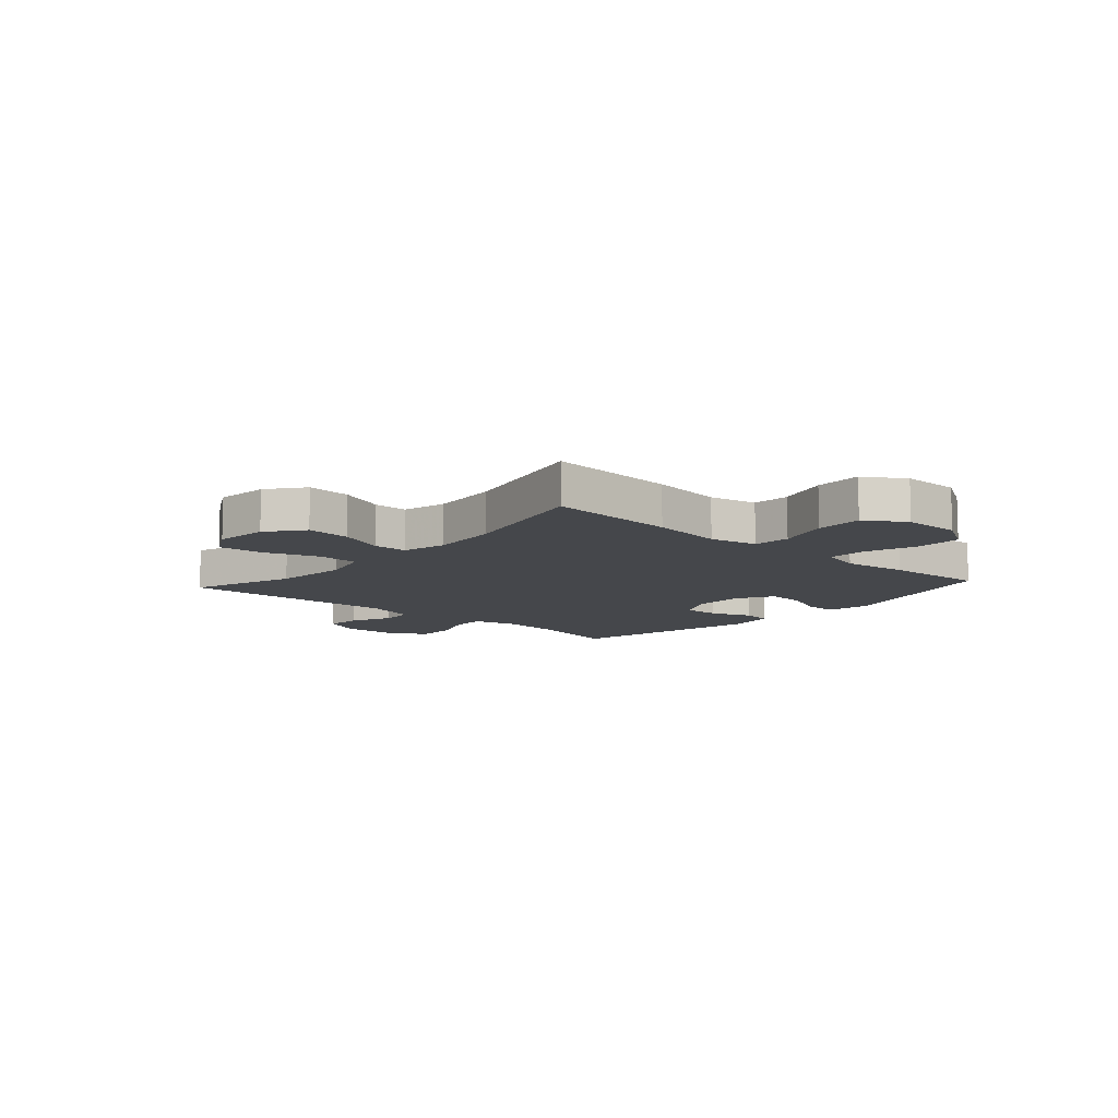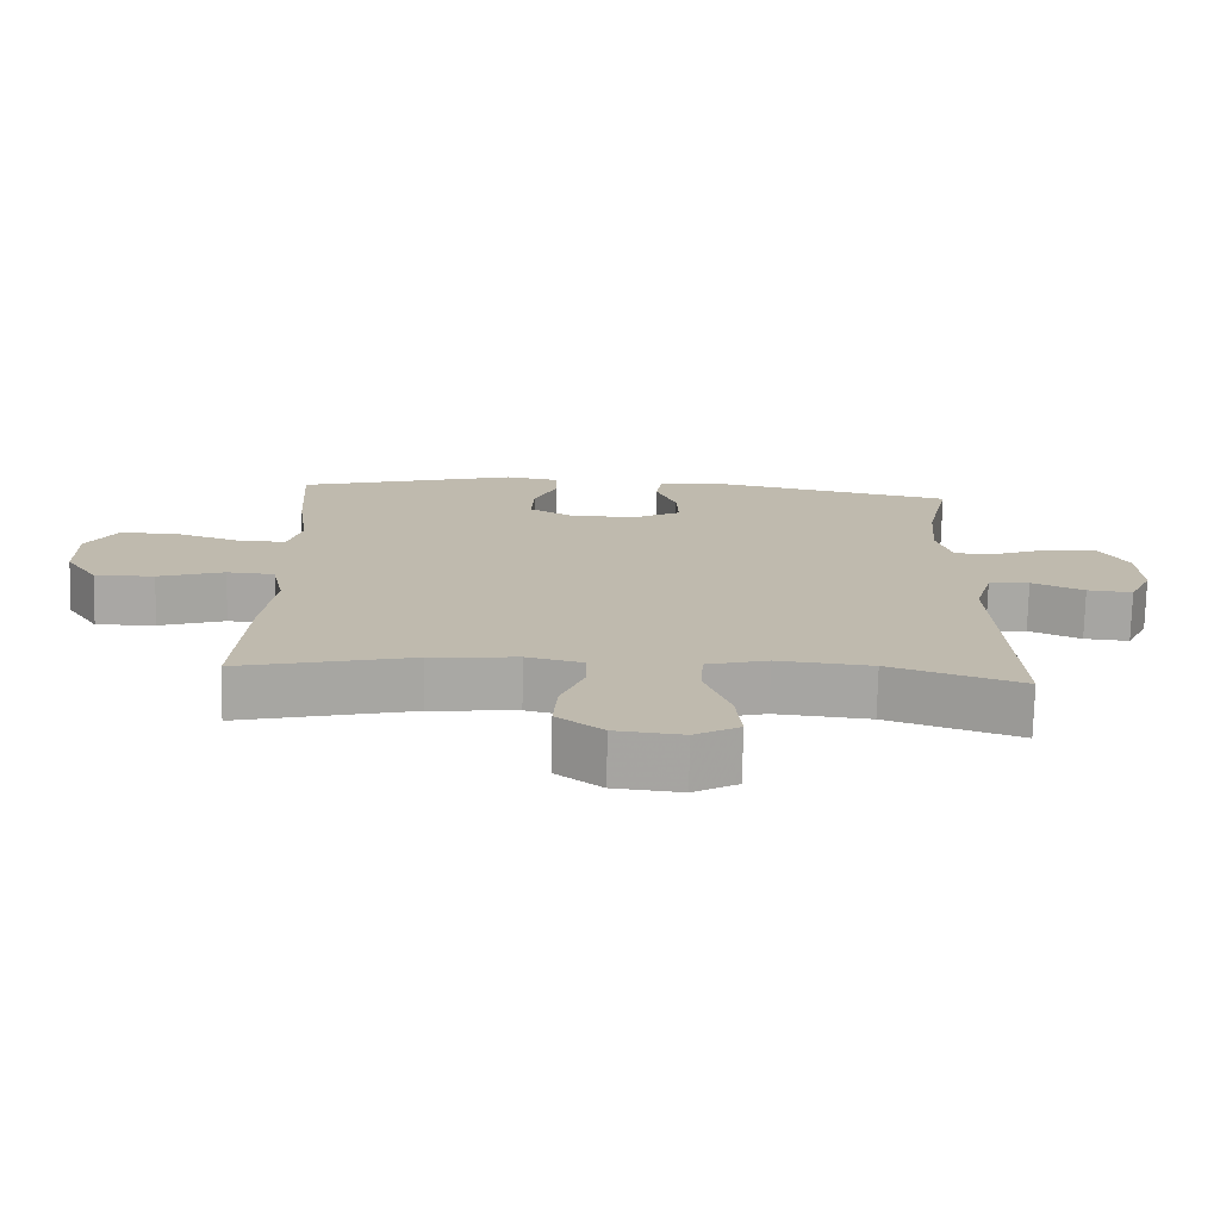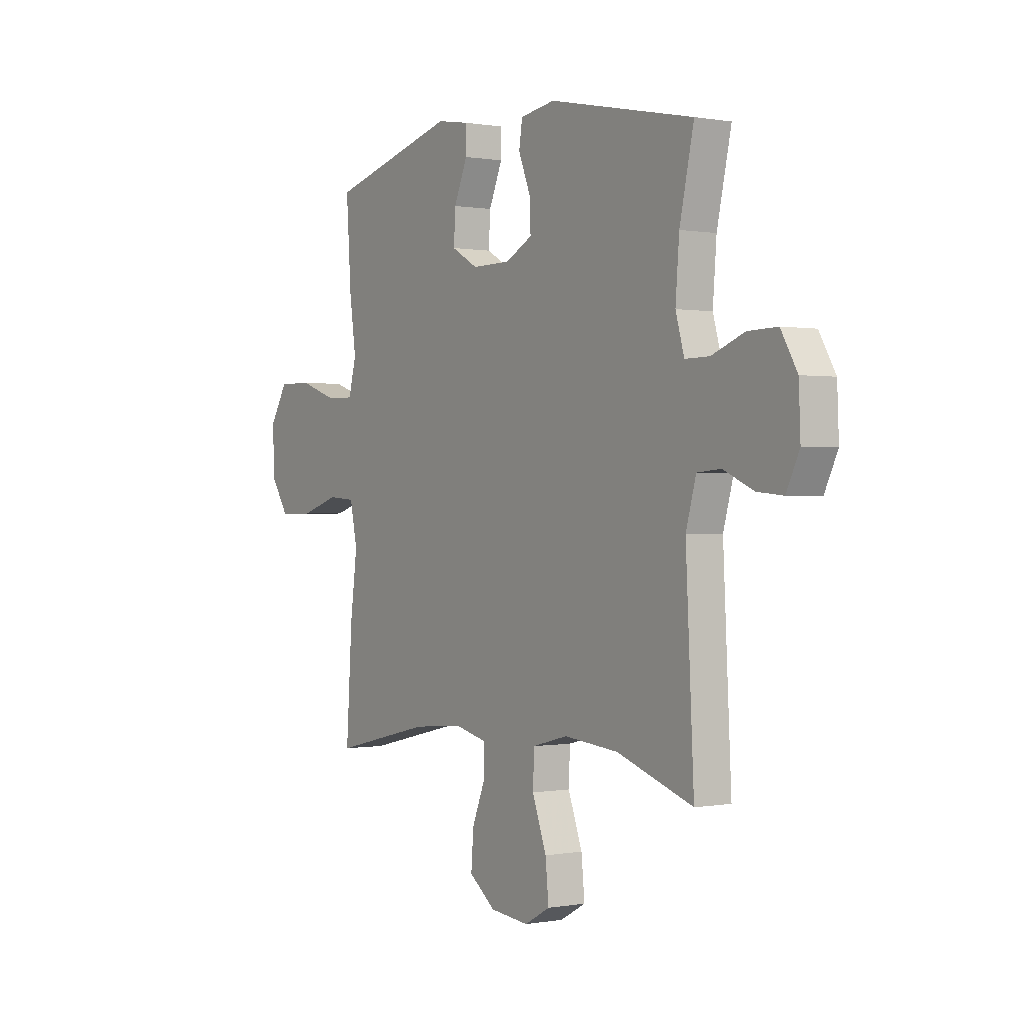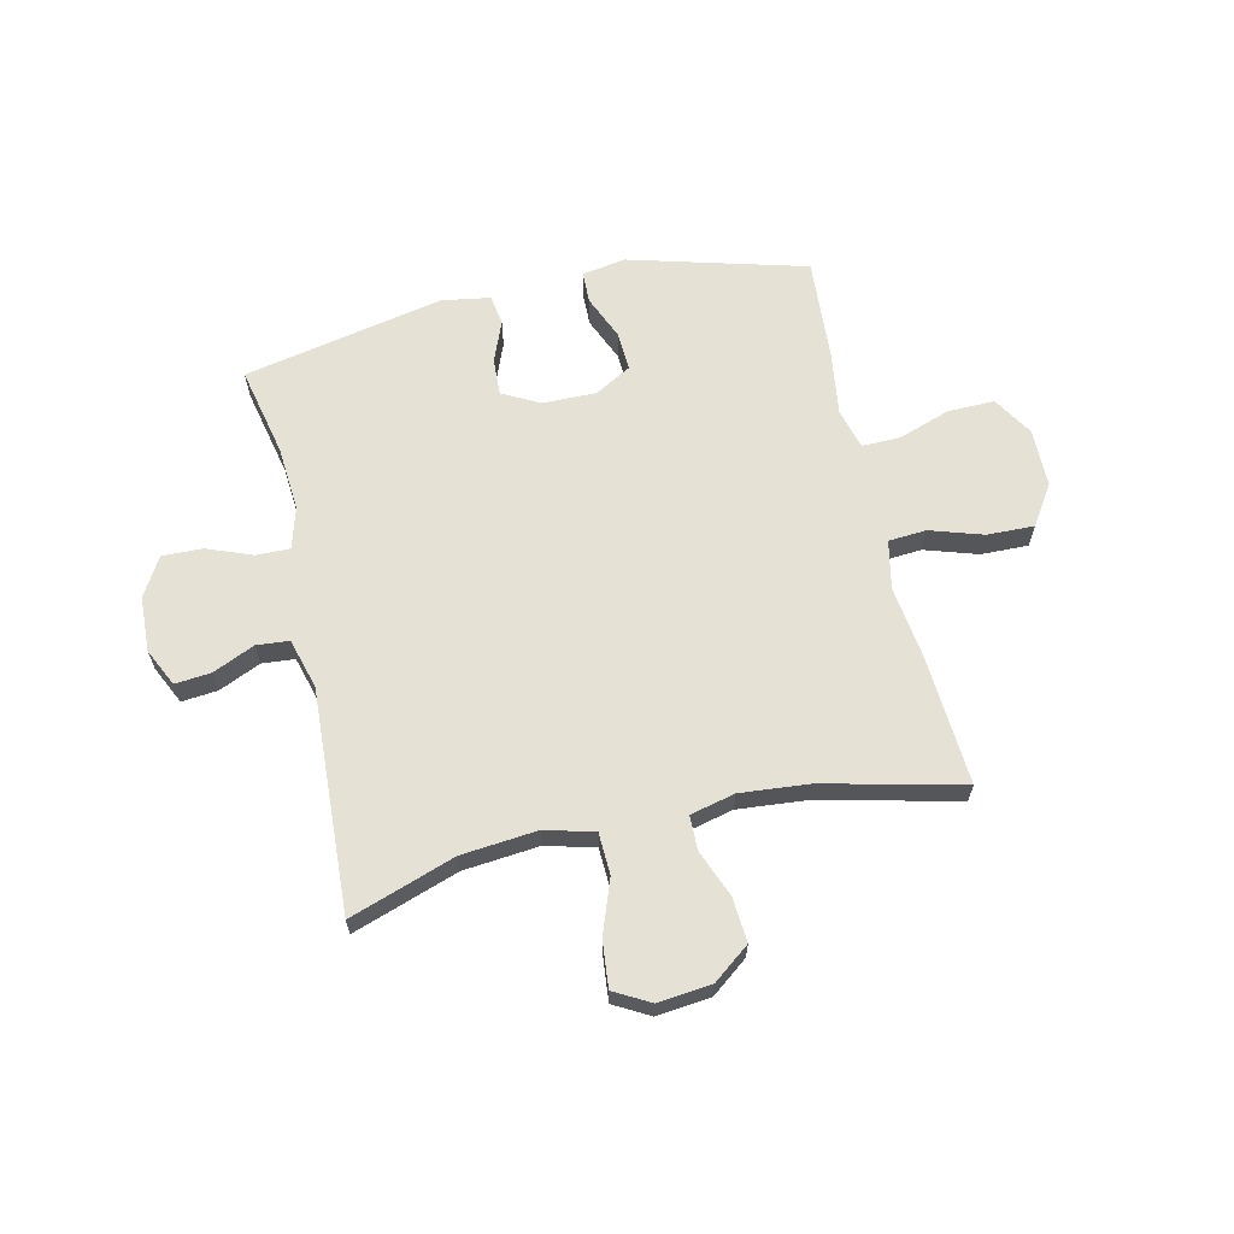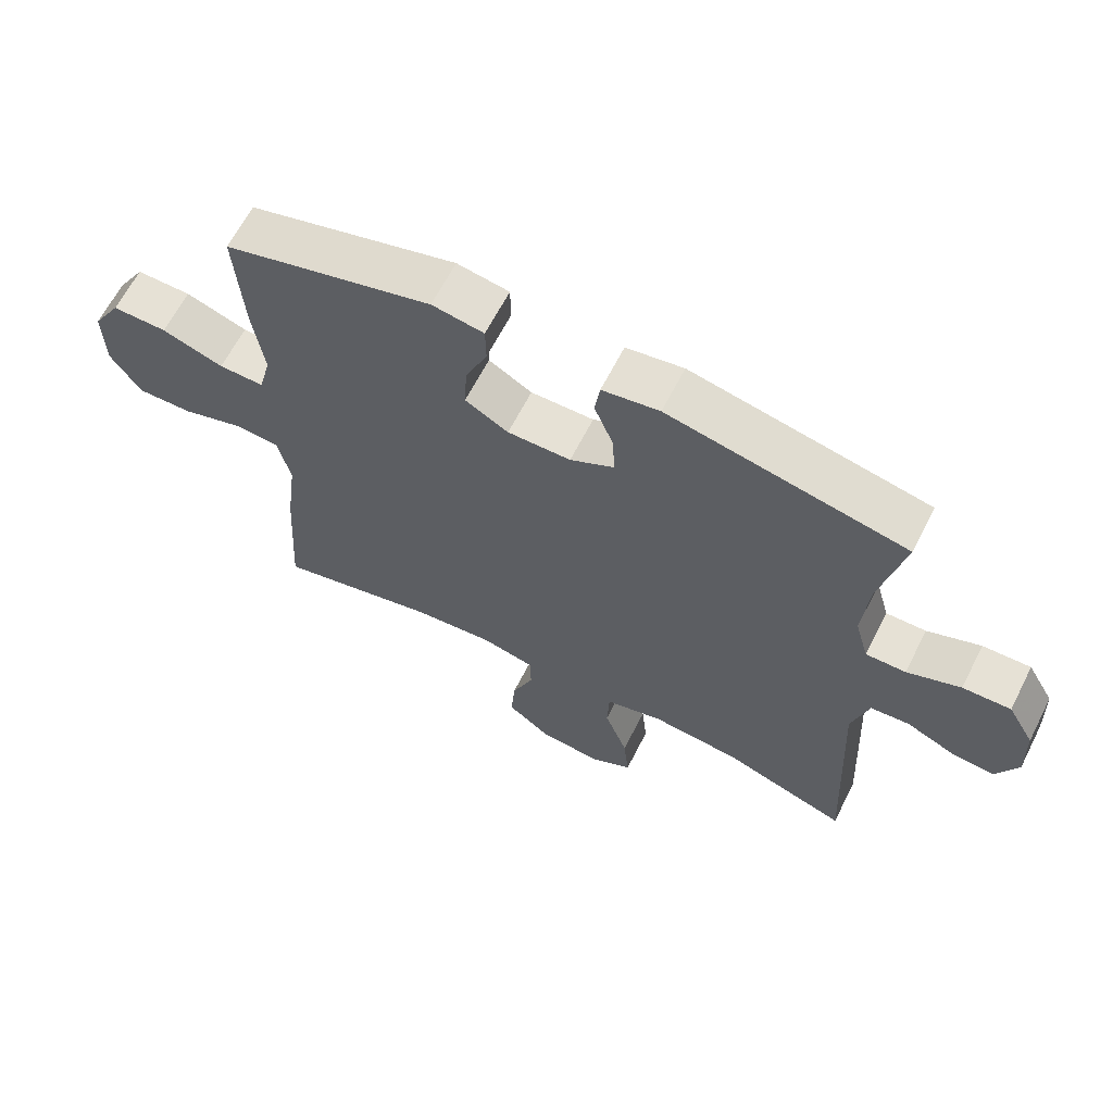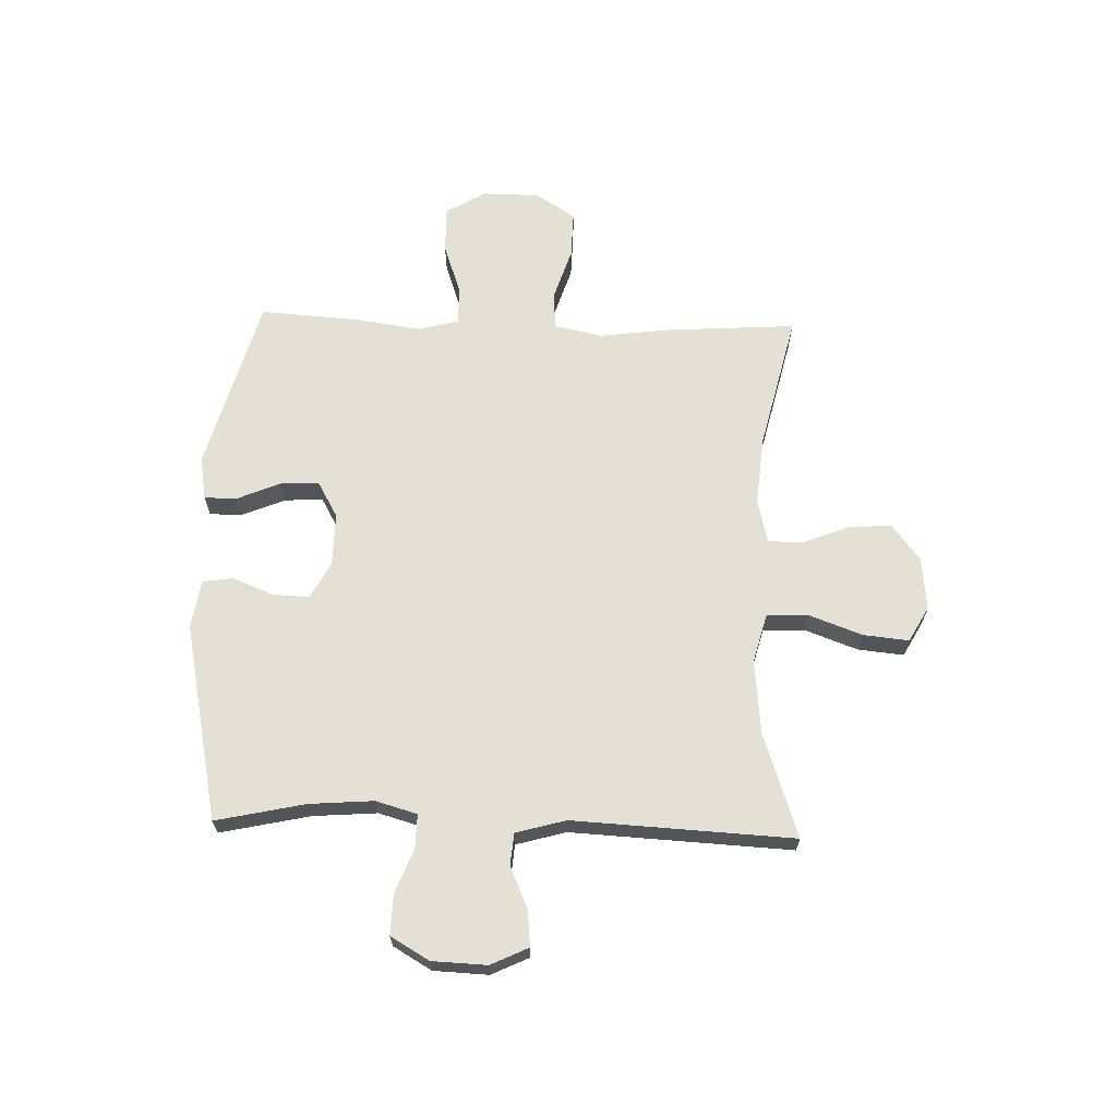
<metadata>
{"format":"obj","ext":"obj","renderer":"f3d","projection":"perspective","resolution":1024,"background":"white","views":[{"elev":-10.3,"azim":-132.0,"up":"+Y"},{"elev":-74.6,"azim":-1.3,"up":"+Z"},{"elev":0.2,"azim":55.9,"up":"+Z"},{"elev":64.1,"azim":167.2,"up":"+Y"},{"elev":64.4,"azim":27.0,"up":"+Z"},{"elev":66.0,"azim":91.8,"up":"+Y"}]}
</metadata>
<code>
v 0.5 0.07 0.5
v 0.465 0.07 0.34
v 0.456 0.07 0.225
v 0.477 0.07 0.151
v 0.537 0.07 0.152
v 0.617 0.07 0.183
v 0.689 0.07 0.185
v 0.729 0.07 0.116
v 0.733 0.07 0.018
v 0.701 0.07 -0.049
v 0.637 0.07 -0.043
v 0.563 0.07 -0.01
v 0.505 0.07 -0.015
v 0.48 0.07 -0.104
v 0.5 0.07 -0.5
v 0.313 0.07 -0.436
v 0.179 0.07 -0.423
v 0.092 0.07 -0.446
v 0.089 0.07 -0.52
v 0.124 0.07 -0.616
v 0.132 0.07 -0.698
v 0.069 0.07 -0.733
v -0.026 0.07 -0.723
v -0.091 0.07 -0.673
v -0.085 0.07 -0.594
v -0.052 0.07 -0.511
v -0.053 0.07 -0.45
v -0.132 0.07 -0.431
v -0.255 0.07 -0.442
v -0.5 0.07 -0.5
v -0.485 0.07 -0.269
v -0.468 0.07 -0.139
v -0.486 0.07 -0.053
v -0.553 0.07 -0.048
v -0.647 0.07 -0.078
v -0.731 0.07 -0.08
v -0.777 0.07 -0.009
v -0.778 0.07 0.094
v -0.735 0.07 0.165
v -0.652 0.07 0.164
v -0.559 0.07 0.132
v -0.491 0.07 0.131
v -0.472 0.07 0.203
v -0.488 0.07 0.319
v -0.5 0.07 0.5
v -0.186 0.07 0.586
v -0.108 0.07 0.573
v -0.107 0.07 0.516
v -0.14 0.07 0.438
v -0.144 0.07 0.368
v -0.079 0.07 0.331
v 0.016 0.07 0.332
v 0.082 0.07 0.367
v 0.079 0.07 0.433
v 0.05 0.07 0.506
v 0.058 0.07 0.56
v 0.144 0.07 0.574
v 0.5 0 0.5
v 0.465 0 0.34
v 0.456 0 0.225
v 0.477 0 0.151
v 0.537 0 0.152
v 0.617 0 0.183
v 0.689 0 0.185
v 0.729 0 0.116
v 0.733 0 0.018
v 0.701 0 -0.049
v 0.637 0 -0.043
v 0.563 0 -0.01
v 0.505 0 -0.015
v 0.48 0 -0.104
v 0.5 0 -0.5
v 0.313 0 -0.436
v 0.179 0 -0.423
v 0.092 0 -0.446
v 0.089 0 -0.52
v 0.124 0 -0.616
v 0.132 0 -0.698
v 0.069 0 -0.733
v -0.026 0 -0.723
v -0.091 0 -0.673
v -0.085 0 -0.594
v -0.052 0 -0.511
v -0.053 0 -0.45
v -0.132 0 -0.431
v -0.255 0 -0.442
v -0.5 0 -0.5
v -0.485 0 -0.269
v -0.468 0 -0.139
v -0.486 0 -0.053
v -0.553 0 -0.048
v -0.647 0 -0.078
v -0.731 0 -0.08
v -0.777 0 -0.009
v -0.778 0 0.094
v -0.735 0 0.165
v -0.652 0 0.164
v -0.559 0 0.132
v -0.491 0 0.131
v -0.472 0 0.203
v -0.488 0 0.319
v -0.5 0 0.5
v -0.186 0 0.586
v -0.108 0 0.573
v -0.107 0 0.516
v -0.14 0 0.438
v -0.144 0 0.368
v -0.079 0 0.331
v 0.016 0 0.332
v 0.082 0 0.367
v 0.079 0 0.433
v 0.05 0 0.506
v 0.058 0 0.56
v 0.144 0 0.574
f 54 55 56 57
f 53 54 57 1
f 52 53 1 2
f 46 47 48 49
f 46 49 50
f 43 44 45 46
f 42 43 46 50
f 38 39 40 41
f 38 41 42
f 37 38 42
f 34 35 36 37
f 33 34 37 42
f 32 33 42 50
f 29 30 31 32
f 28 29 32 50
f 23 24 25 26
f 23 26 27
f 22 23 27
f 19 20 21 22
f 18 19 22 27
f 17 18 27 28
f 14 15 16
f 13 14 16 17
f 9 10 11 12
f 9 12 13
f 8 9 13
f 5 6 7 8
f 4 5 8 13
f 3 4 13 17
f 52 2 3 17
f 17 28 50 51
f 17 51 52
f 114 113 112 111
f 58 114 111 110
f 59 58 110 109
f 106 105 104 103
f 107 106 103
f 103 102 101 100
f 107 103 100 99
f 98 97 96 95
f 99 98 95
f 99 95 94
f 94 93 92 91
f 99 94 91 90
f 107 99 90 89
f 89 88 87 86
f 107 89 86 85
f 83 82 81 80
f 84 83 80
f 84 80 79
f 79 78 77 76
f 84 79 76 75
f 85 84 75 74
f 73 72 71
f 74 73 71 70
f 69 68 67 66
f 70 69 66
f 70 66 65
f 65 64 63 62
f 70 65 62 61
f 74 70 61 60
f 74 60 59 109
f 108 107 85 74
f 109 108 74
f 1 58 59 2
f 2 59 60 3
f 3 60 61 4
f 4 61 62 5
f 5 62 63 6
f 6 63 64 7
f 7 64 65 8
f 8 65 66 9
f 9 66 67 10
f 10 67 68 11
f 11 68 69 12
f 12 69 70 13
f 13 70 71 14
f 14 71 72 15
f 15 72 73 16
f 16 73 74 17
f 17 74 75 18
f 18 75 76 19
f 19 76 77 20
f 20 77 78 21
f 21 78 79 22
f 22 79 80 23
f 23 80 81 24
f 24 81 82 25
f 25 82 83 26
f 26 83 84 27
f 27 84 85 28
f 28 85 86 29
f 29 86 87 30
f 30 87 88 31
f 31 88 89 32
f 32 89 90 33
f 33 90 91 34
f 34 91 92 35
f 35 92 93 36
f 36 93 94 37
f 37 94 95 38
f 38 95 96 39
f 39 96 97 40
f 40 97 98 41
f 41 98 99 42
f 42 99 100 43
f 43 100 101 44
f 44 101 102 45
f 45 102 103 46
f 46 103 104 47
f 47 104 105 48
f 48 105 106 49
f 49 106 107 50
f 50 107 108 51
f 51 108 109 52
f 52 109 110 53
f 53 110 111 54
f 54 111 112 55
f 55 112 113 56
f 56 113 114 57
f 57 114 58 1

</code>
